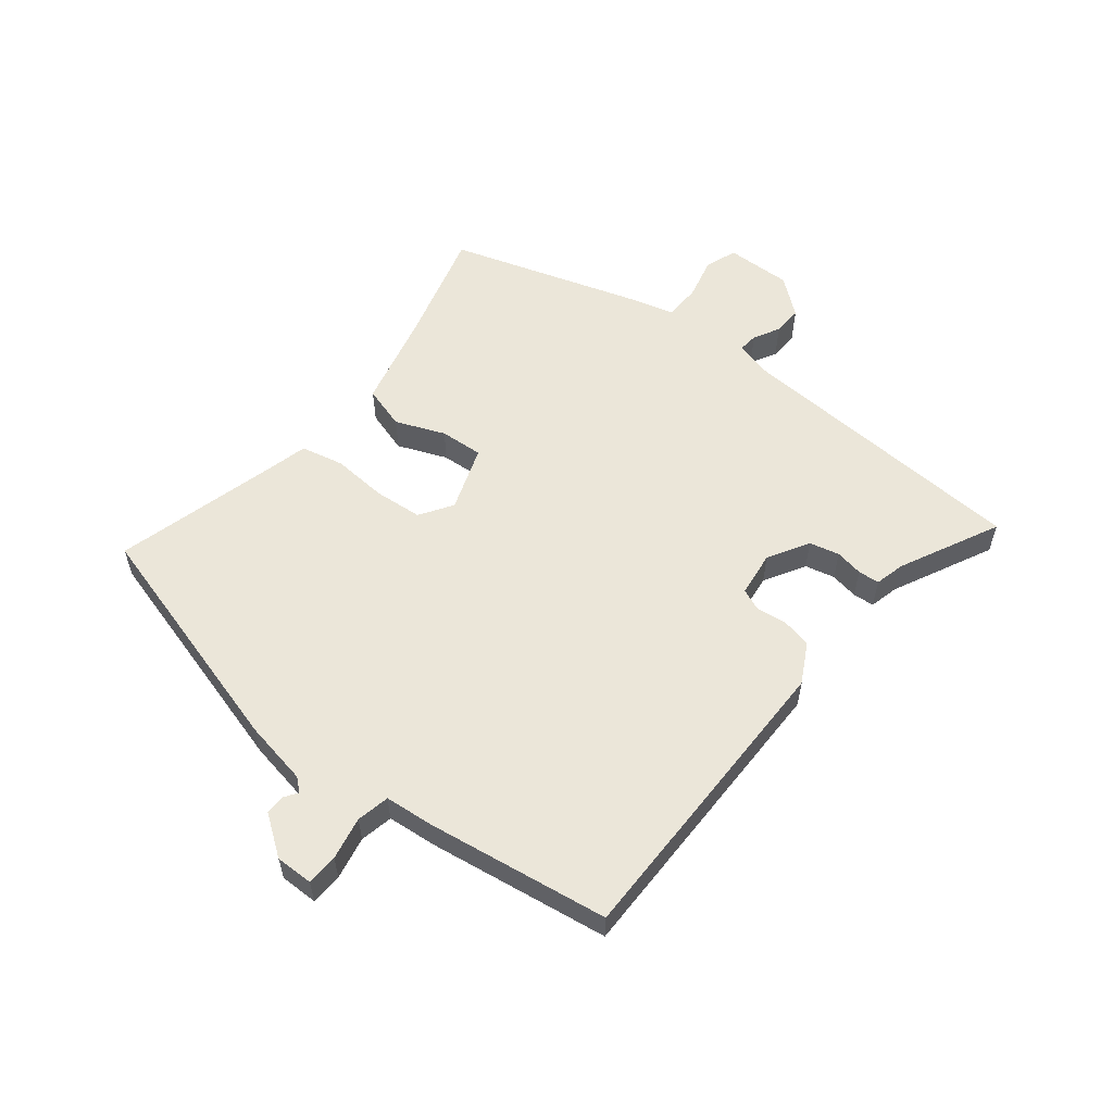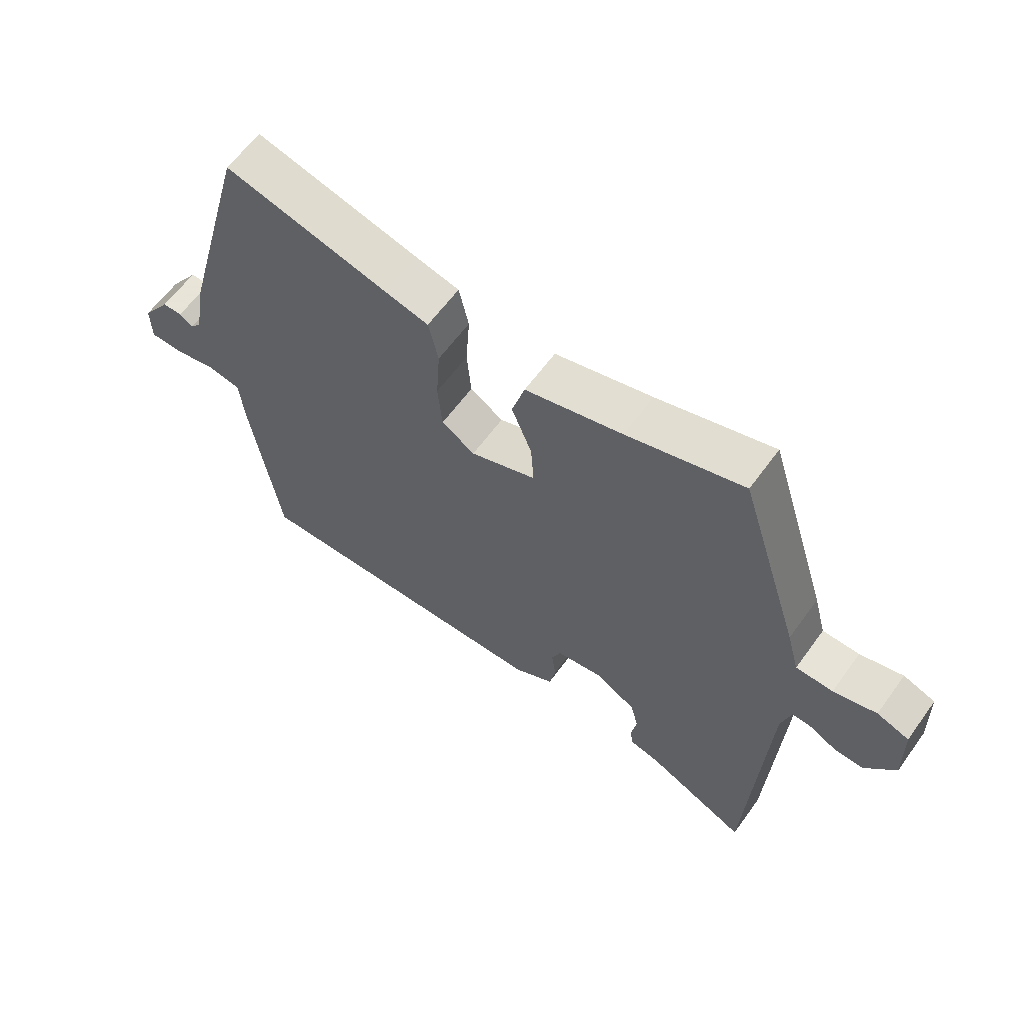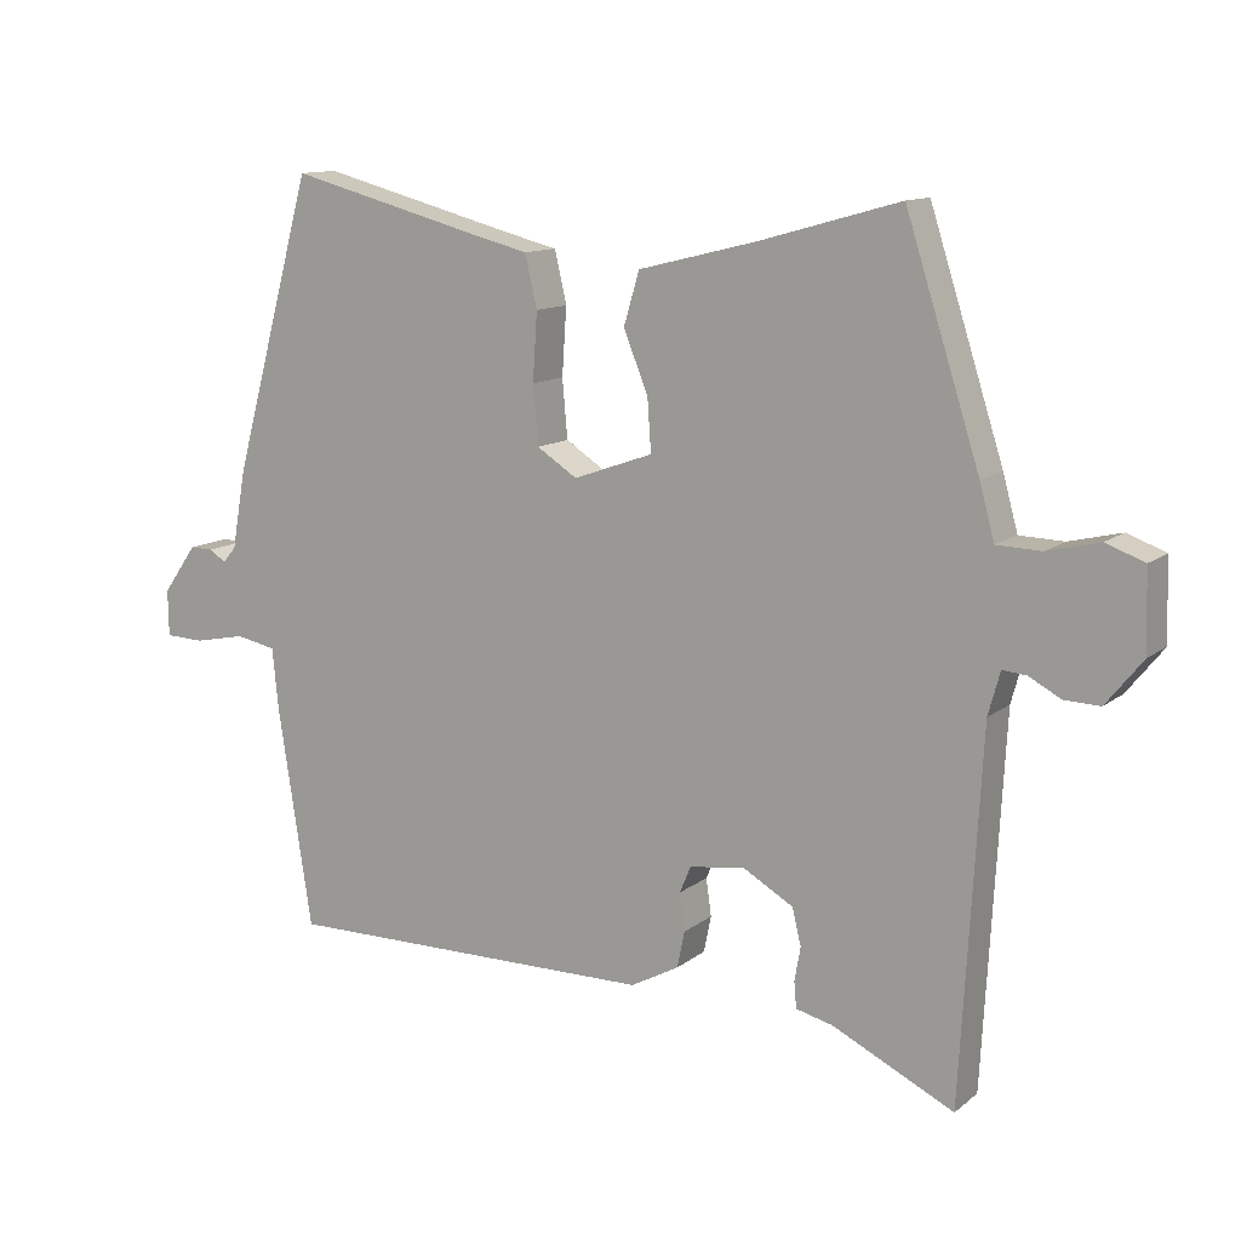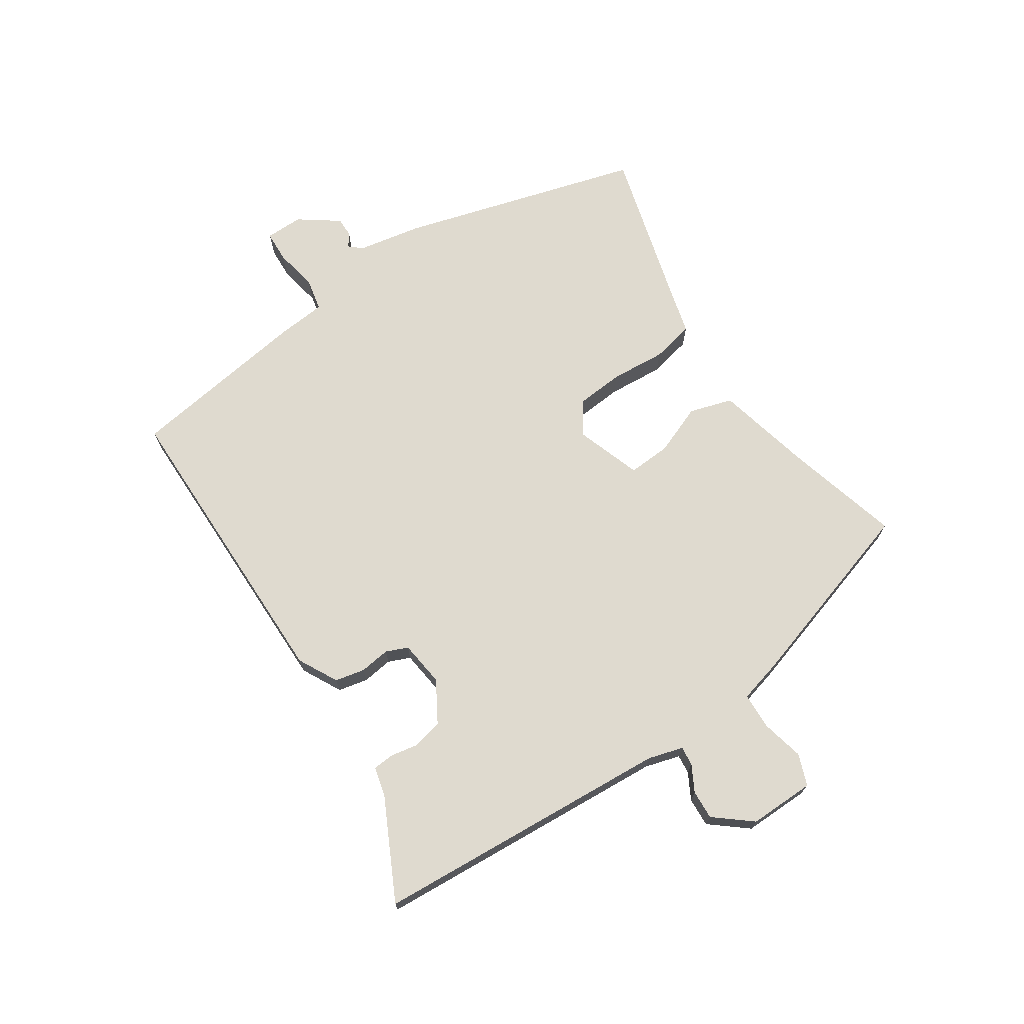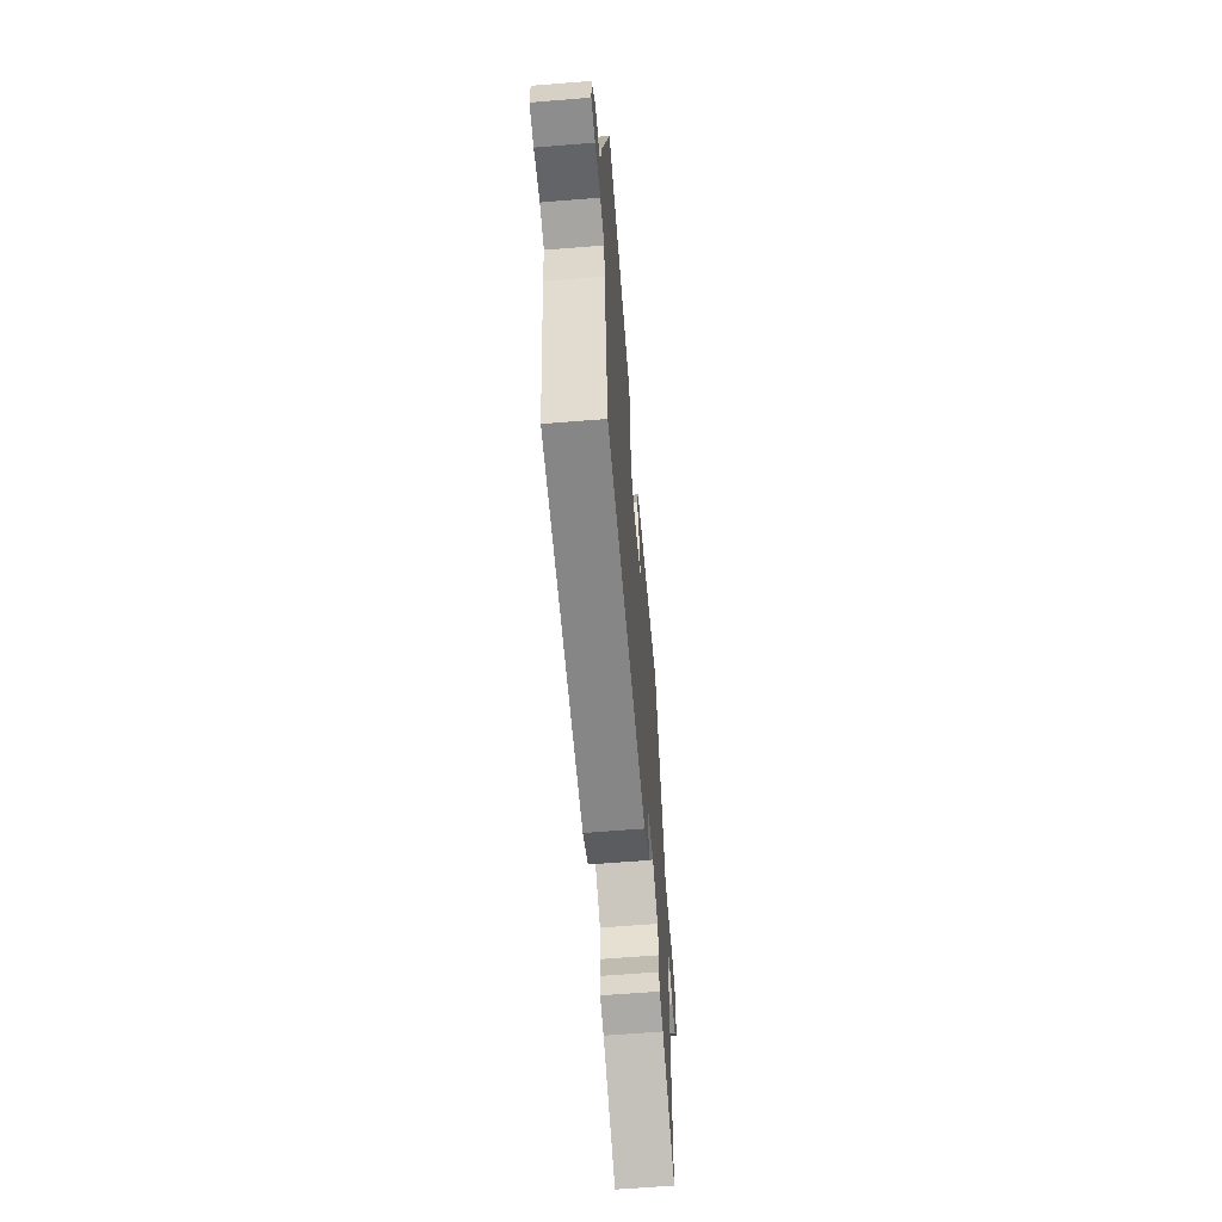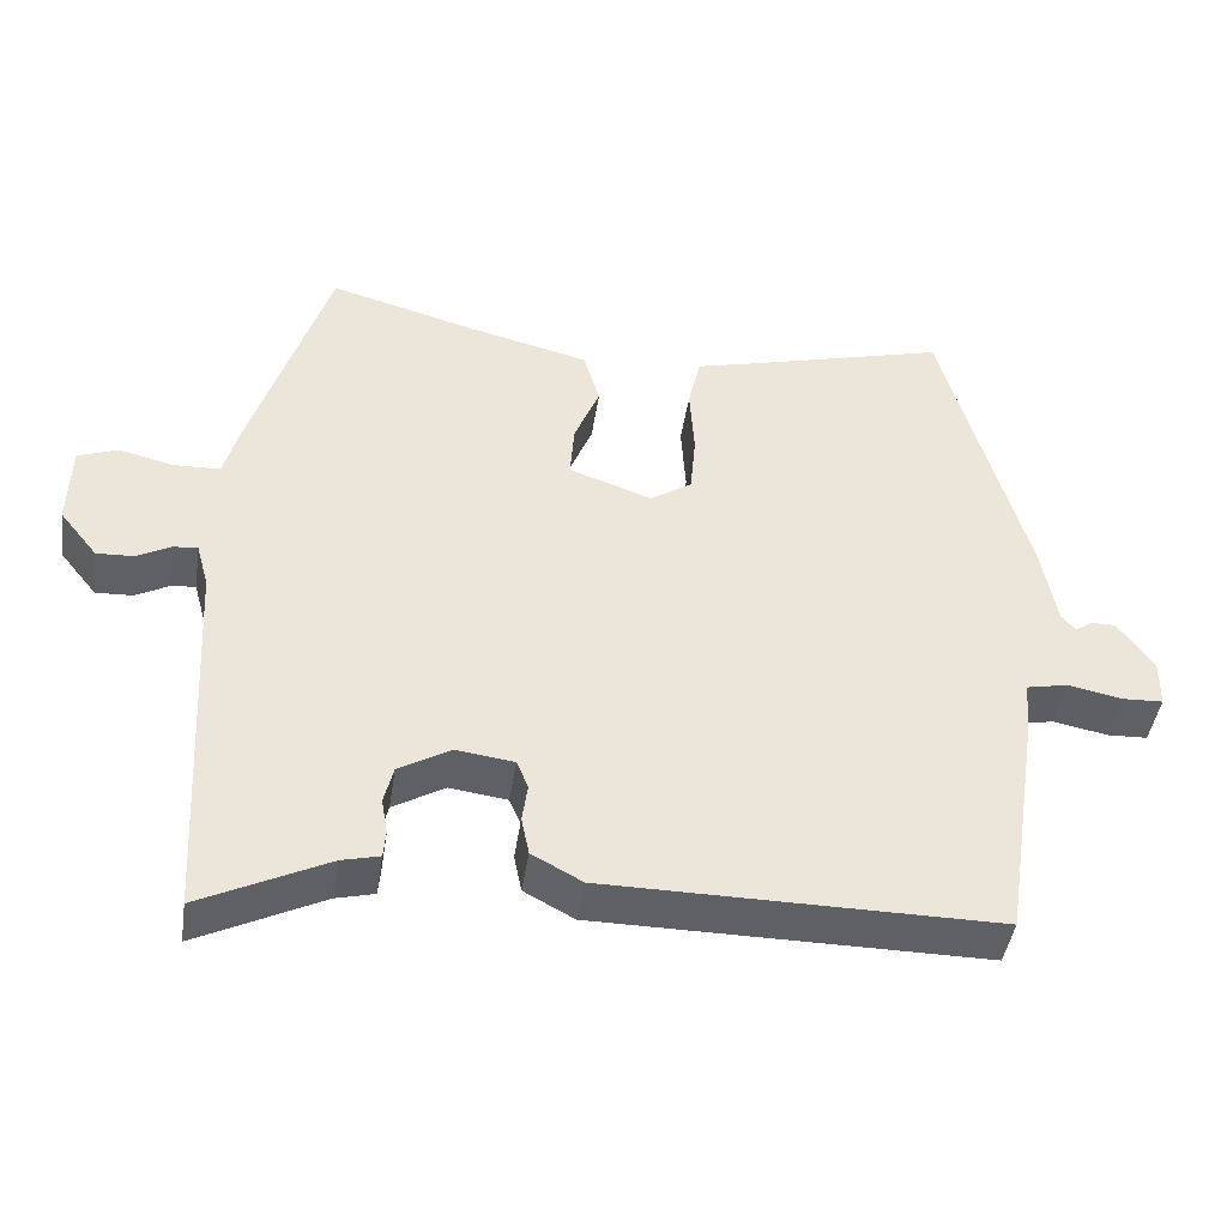
<metadata>
{"format":"obj","ext":"obj","renderer":"f3d","projection":"perspective","resolution":1024,"background":"white","views":[{"elev":56.9,"azim":128.7,"up":"+Y"},{"elev":61.4,"azim":-144.2,"up":"+Z"},{"elev":12.1,"azim":-149.9,"up":"+Z"},{"elev":70.9,"azim":-123.0,"up":"+Y"},{"elev":-62.5,"azim":94.7,"up":"+Z"},{"elev":-43.9,"azim":-8.5,"up":"+Z"}]}
</metadata>
<code>
v -0.496 0.07 -0.569
v -0.508 0.07 -0.351
v -0.523 0.07 -0.077
v -0.539 0.07 -0.019
v -0.571 0.07 -0.022
v -0.614 0.07 -0.045
v -0.662 0.07 -0.047
v -0.711 0.07 0.014
v -0.708 0.07 0.122
v -0.656 0.07 0.141
v -0.586 0.07 0.124
v -0.526 0.07 0.126
v -0.506 0.07 0.199
v -0.406 0.07 0.511
v -0.217 0.07 0.458
v -0.059 0.07 0.419
v -0.038 0.07 0.348
v -0.071 0.07 0.267
v -0.076 0.07 0.196
v 0.031 0.07 0.158
v 0.085 0.07 0.193
v 0.092 0.07 0.272
v 0.086 0.07 0.363
v 0.102 0.07 0.433
v 0.174 0.07 0.451
v 0.439 0.07 0.521
v 0.548 0.07 0.126
v 0.567 0.07 0.02
v 0.585 0.07 -0.001
v 0.607 0.07 0.014
v 0.639 0.07 0.014
v 0.685 0.07 -0.051
v 0.684 0.07 -0.113
v 0.632 0.07 -0.115
v 0.562 0.07 -0.101
v 0.508 0.07 -0.112
v 0.5 0.07 -0.193
v 0.454 0.07 -0.491
v -0.051 0.07 -0.488
v -0.116 0.07 -0.453
v -0.126 0.07 -0.404
v -0.119 0.07 -0.354
v -0.134 0.07 -0.318
v -0.209 0.07 -0.308
v -0.276 0.07 -0.347
v -0.288 0.07 -0.396
v -0.28 0.07 -0.442
v -0.283 0.07 -0.477
v -0.332 0.07 -0.489
v -0.496 0 -0.569
v -0.508 0 -0.351
v -0.523 0 -0.077
v -0.539 0 -0.019
v -0.571 0 -0.022
v -0.614 0 -0.045
v -0.662 0 -0.047
v -0.711 0 0.014
v -0.708 0 0.122
v -0.656 0 0.141
v -0.586 0 0.124
v -0.526 0 0.126
v -0.506 0 0.199
v -0.406 0 0.511
v -0.217 0 0.458
v -0.059 0 0.419
v -0.038 0 0.348
v -0.071 0 0.267
v -0.076 0 0.196
v 0.031 0 0.158
v 0.085 0 0.193
v 0.092 0 0.272
v 0.086 0 0.363
v 0.102 0 0.433
v 0.174 0 0.451
v 0.439 0 0.521
v 0.548 0 0.126
v 0.567 0 0.02
v 0.585 0 -0.001
v 0.607 0 0.014
v 0.639 0 0.014
v 0.685 0 -0.051
v 0.684 0 -0.113
v 0.632 0 -0.115
v 0.562 0 -0.101
v 0.508 0 -0.112
v 0.5 0 -0.193
v 0.454 0 -0.491
v -0.051 0 -0.488
v -0.116 0 -0.453
v -0.126 0 -0.404
v -0.119 0 -0.354
v -0.134 0 -0.318
v -0.209 0 -0.308
v -0.276 0 -0.347
v -0.288 0 -0.396
v -0.28 0 -0.442
v -0.283 0 -0.477
v -0.332 0 -0.489
f 46 47 48 49
f 45 46 49 1
f 39 40 41 42
f 39 42 43
f 36 37 38 39
f 36 39 43
f 32 33 34 35
f 32 35 36
f 29 30 31 32
f 29 32 36 43
f 25 26 27 28
f 22 23 24 25
f 21 22 25 28
f 20 21 28 29
f 15 16 17 18
f 15 18 19
f 12 13 14 15
f 12 15 19
f 8 9 10 11
f 8 11 12
f 5 6 7 8
f 4 5 8 12
f 3 4 12 19
f 45 1 2 3
f 44 45 3 19
f 20 29 43 44
f 19 20 44
f 98 97 96 95
f 50 98 95 94
f 91 90 89 88
f 92 91 88
f 88 87 86 85
f 92 88 85
f 84 83 82 81
f 85 84 81
f 81 80 79 78
f 92 85 81 78
f 77 76 75 74
f 74 73 72 71
f 77 74 71 70
f 78 77 70 69
f 67 66 65 64
f 68 67 64
f 64 63 62 61
f 68 64 61
f 60 59 58 57
f 61 60 57
f 57 56 55 54
f 61 57 54 53
f 68 61 53 52
f 52 51 50 94
f 68 52 94 93
f 93 92 78 69
f 93 69 68
f 1 50 51 2
f 2 51 52 3
f 3 52 53 4
f 4 53 54 5
f 5 54 55 6
f 6 55 56 7
f 7 56 57 8
f 8 57 58 9
f 9 58 59 10
f 10 59 60 11
f 11 60 61 12
f 12 61 62 13
f 13 62 63 14
f 14 63 64 15
f 15 64 65 16
f 16 65 66 17
f 17 66 67 18
f 18 67 68 19
f 19 68 69 20
f 20 69 70 21
f 21 70 71 22
f 22 71 72 23
f 23 72 73 24
f 24 73 74 25
f 25 74 75 26
f 26 75 76 27
f 27 76 77 28
f 28 77 78 29
f 29 78 79 30
f 30 79 80 31
f 31 80 81 32
f 32 81 82 33
f 33 82 83 34
f 34 83 84 35
f 35 84 85 36
f 36 85 86 37
f 37 86 87 38
f 38 87 88 39
f 39 88 89 40
f 40 89 90 41
f 41 90 91 42
f 42 91 92 43
f 43 92 93 44
f 44 93 94 45
f 45 94 95 46
f 46 95 96 47
f 47 96 97 48
f 48 97 98 49
f 49 98 50 1

</code>
